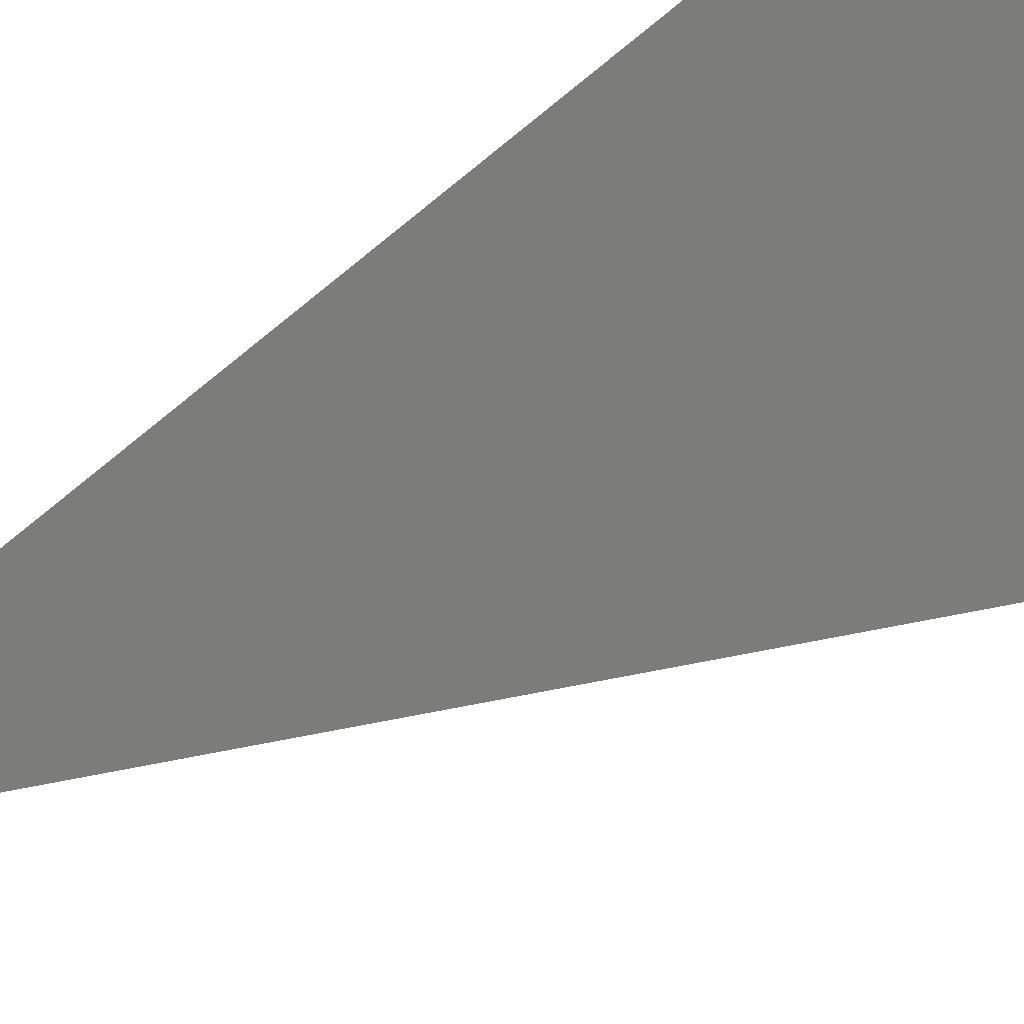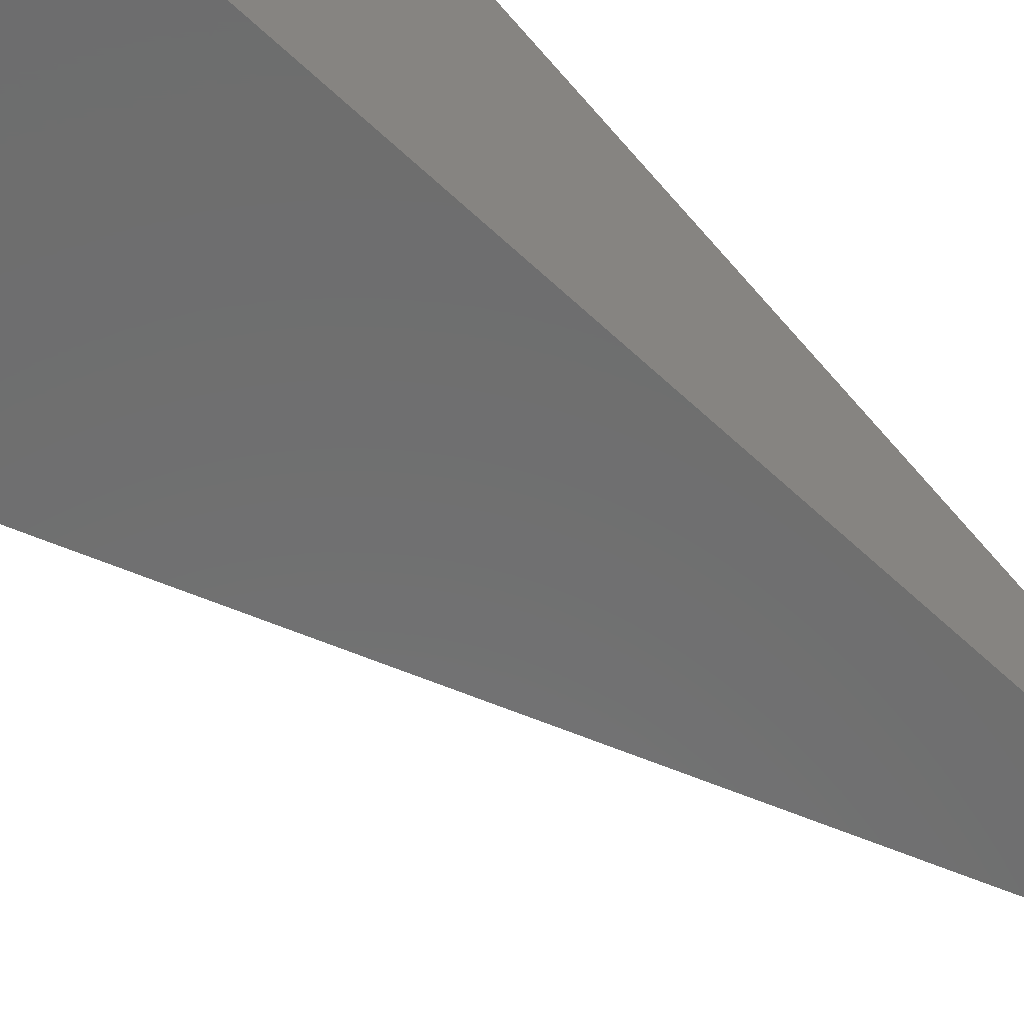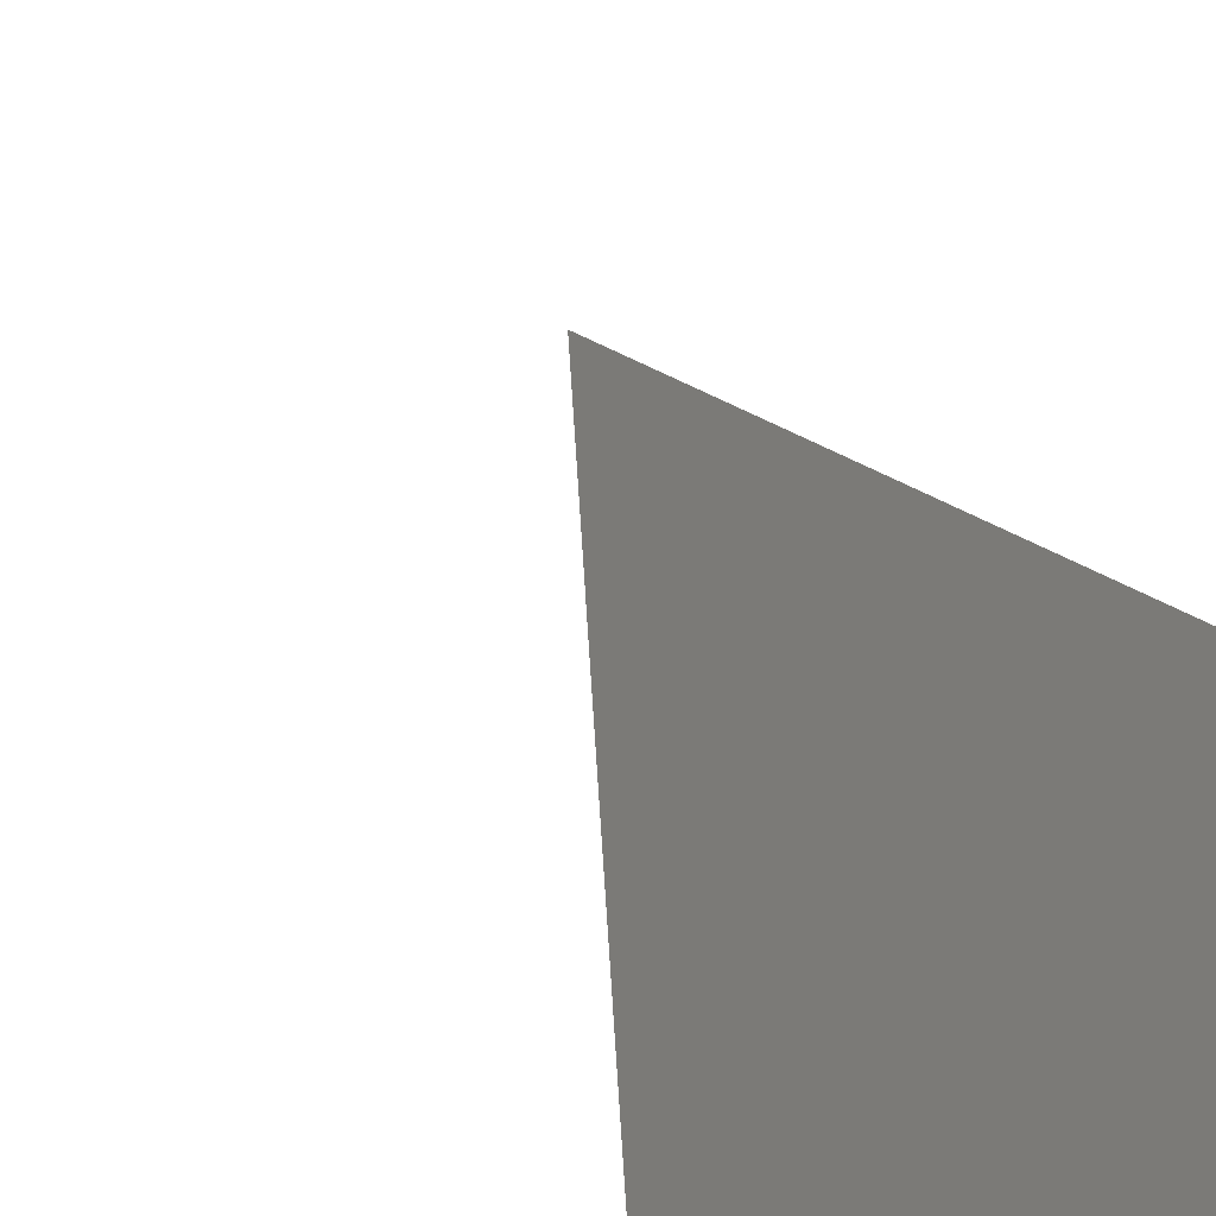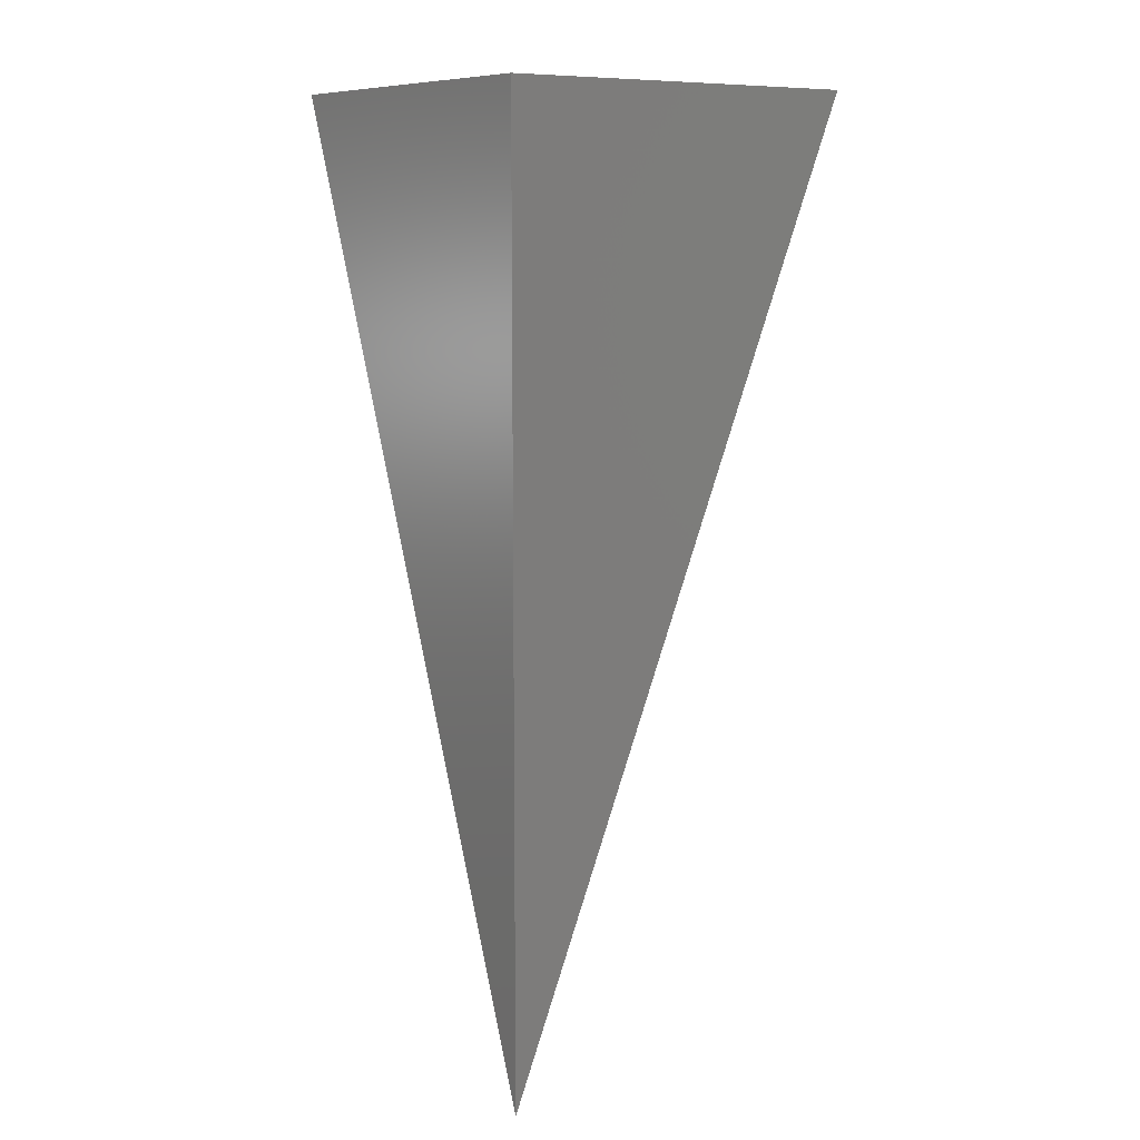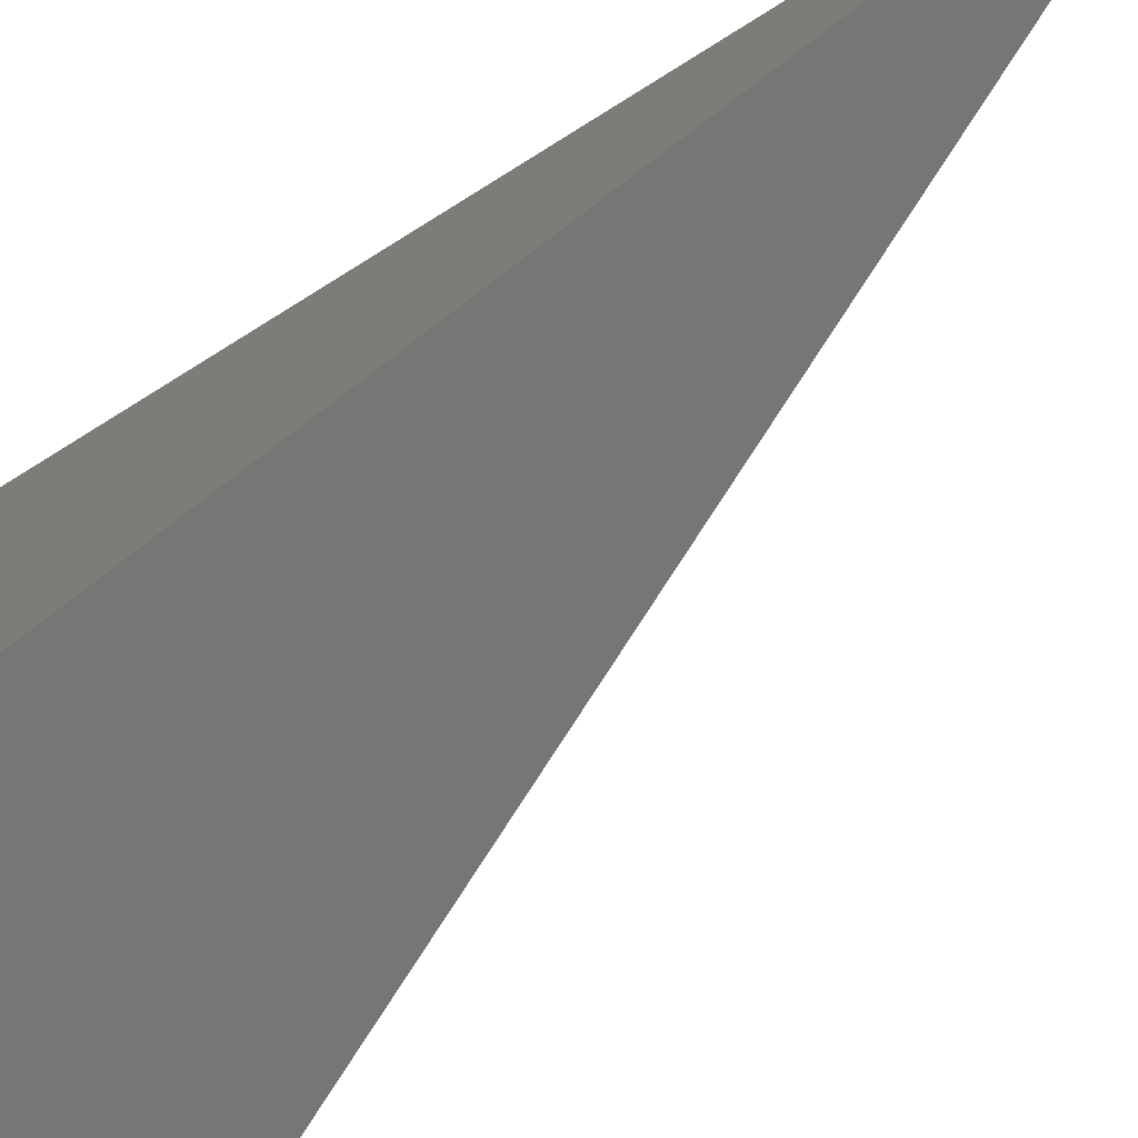
<metadata>
{"format":"stl","ext":"stl","renderer":"f3d","projection":"perspective","resolution":1024,"background":"white","views":[{"elev":56.7,"azim":57.2,"up":"+Z"},{"elev":-59.7,"azim":-134.1,"up":"+Z"},{"elev":36.9,"azim":156.9,"up":"+Z"},{"elev":9.4,"azim":-125.5,"up":"+Y"},{"elev":-68.5,"azim":-51.8,"up":"+Z"}]}
</metadata>
<code>
# stl→obj: 4 verts, 4 faces
v 8 -3.019 8
v 8.007 -3 8
v 8 -3 8.007
v 8 -3 8
f 1 2 3
f 3 2 4
f 2 1 4
f 1 3 4

</code>
